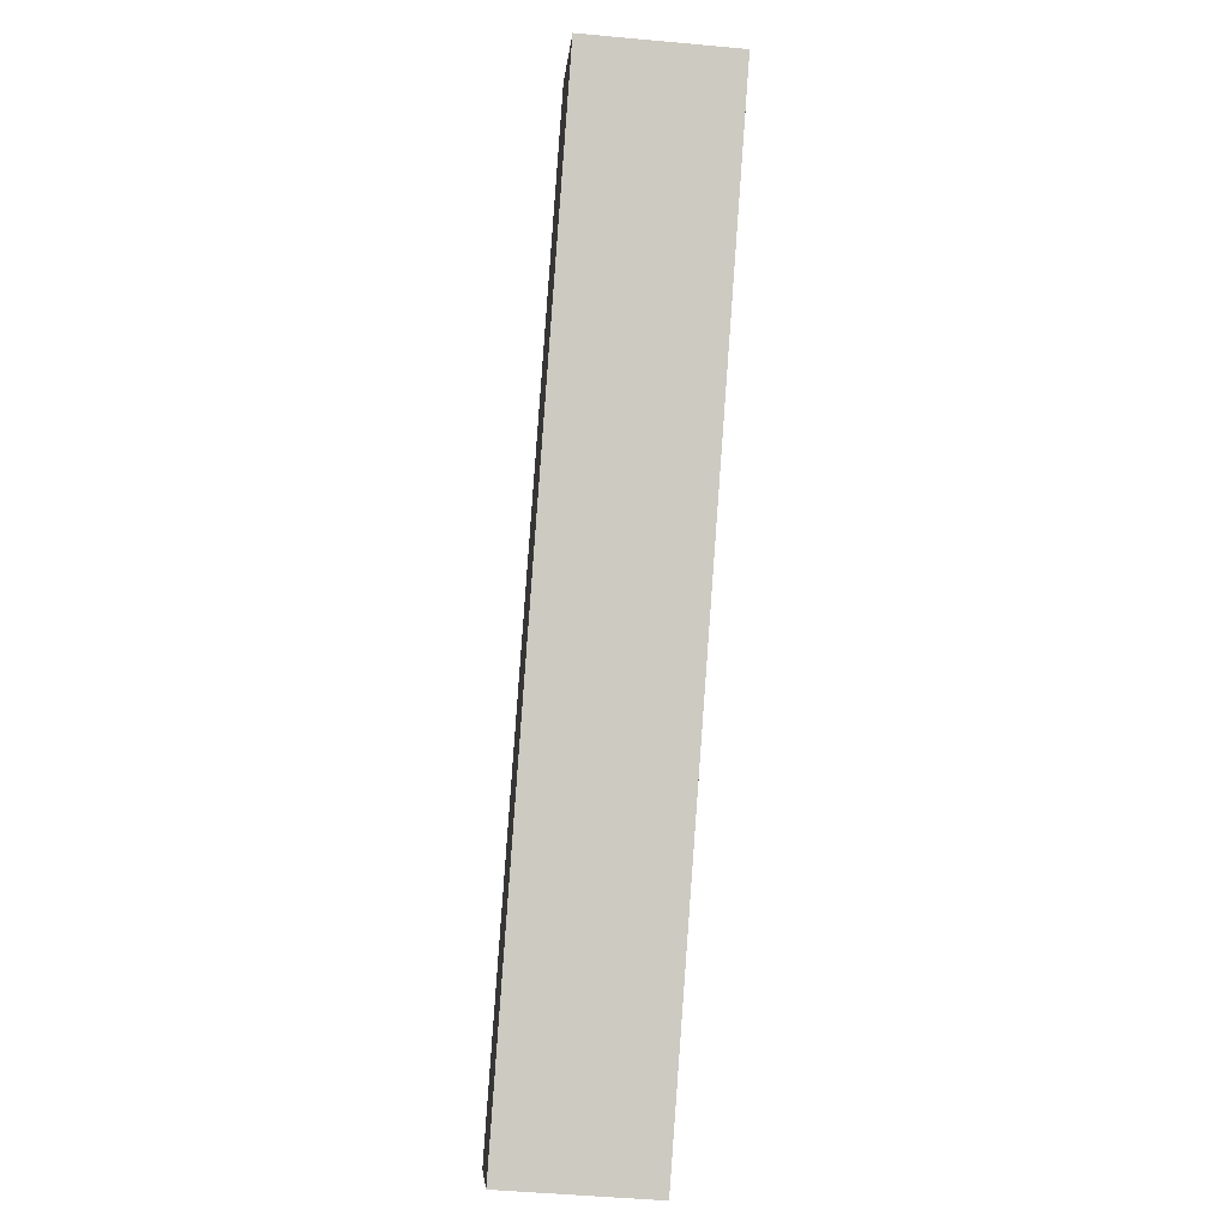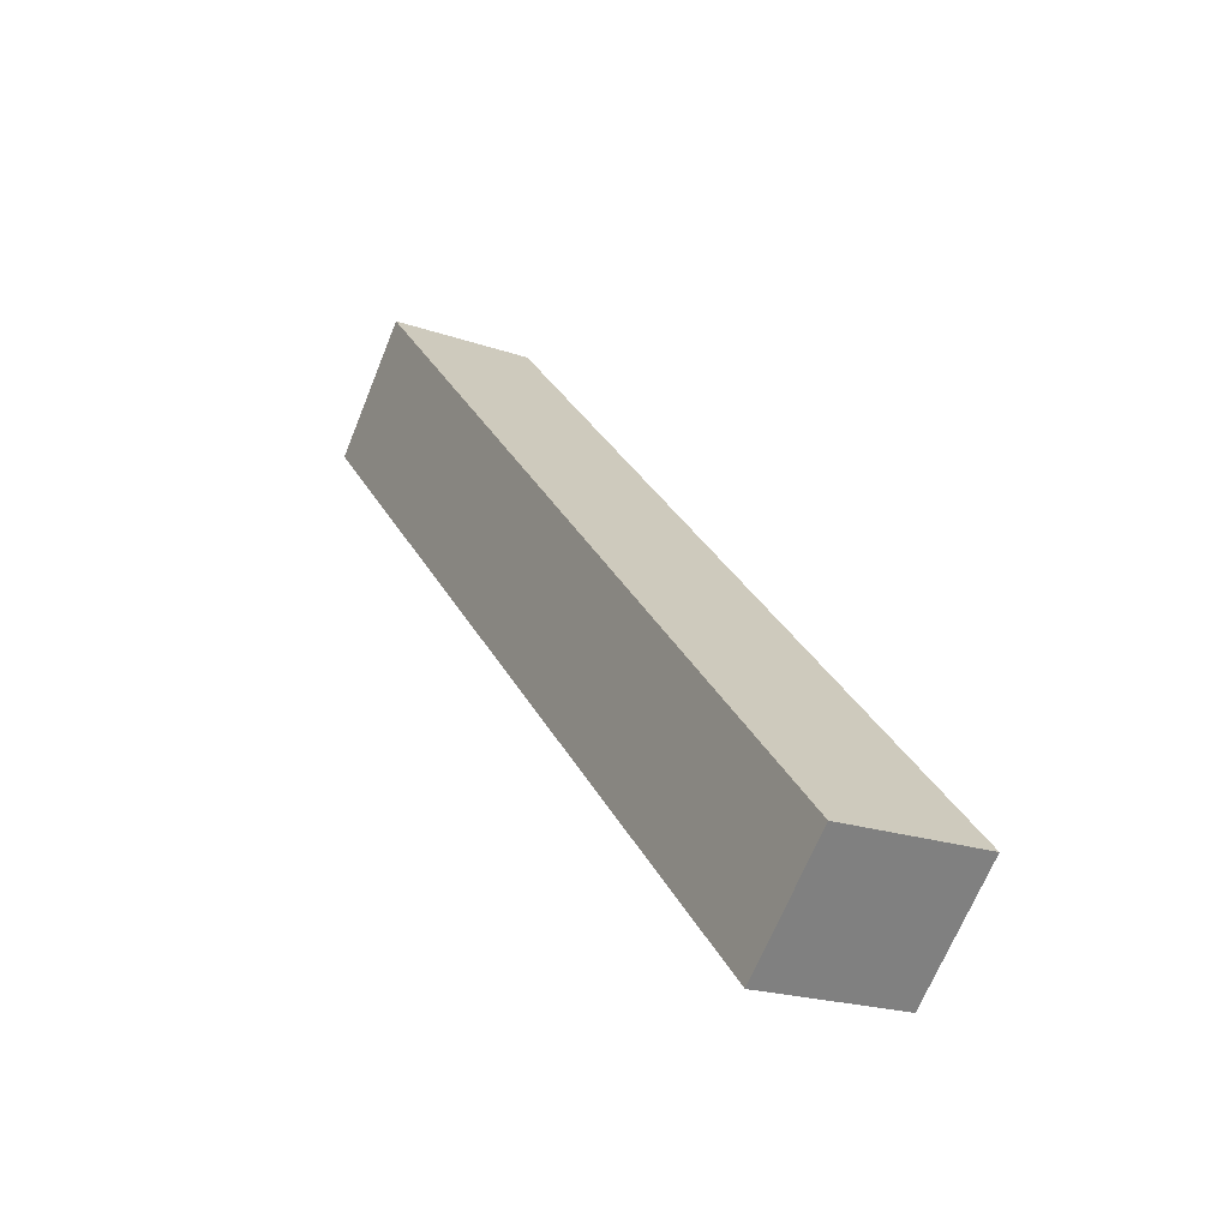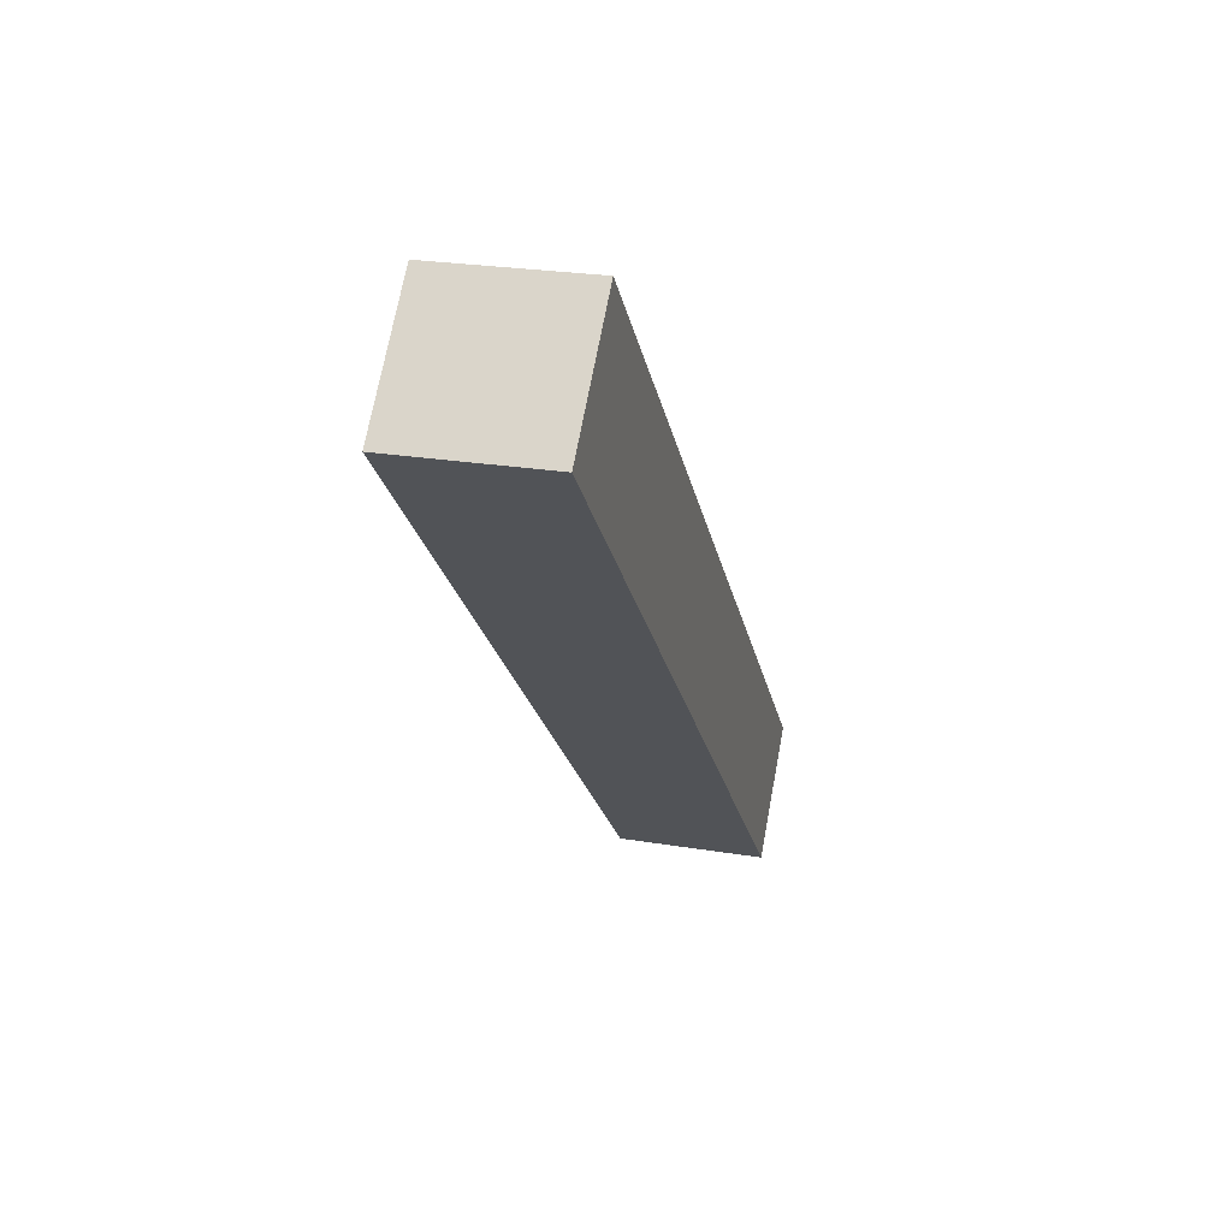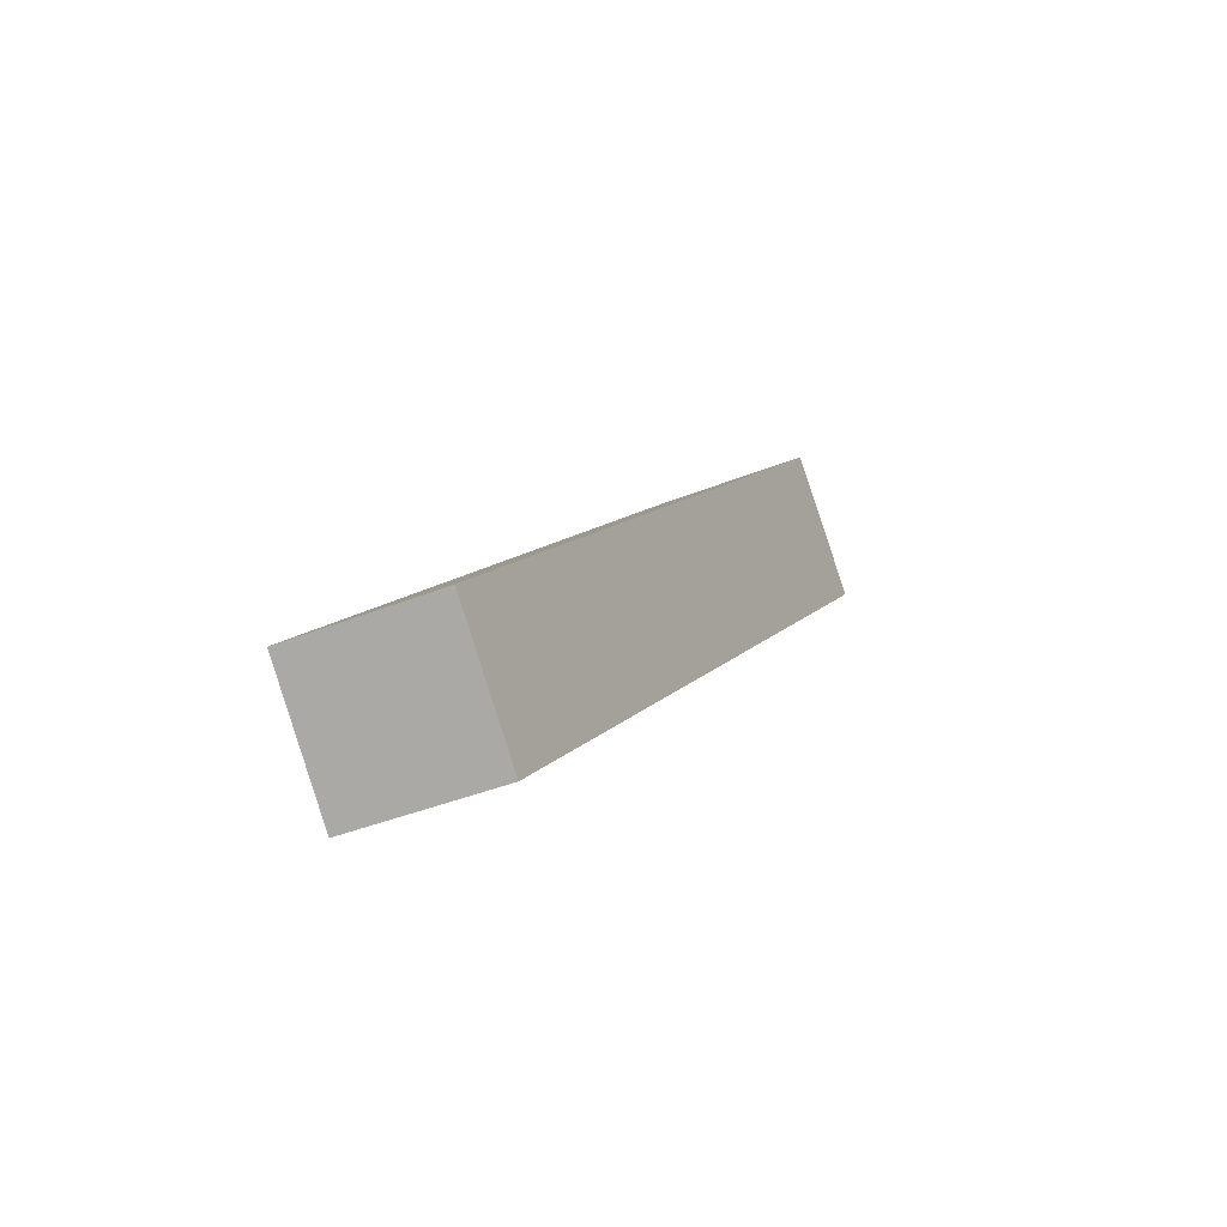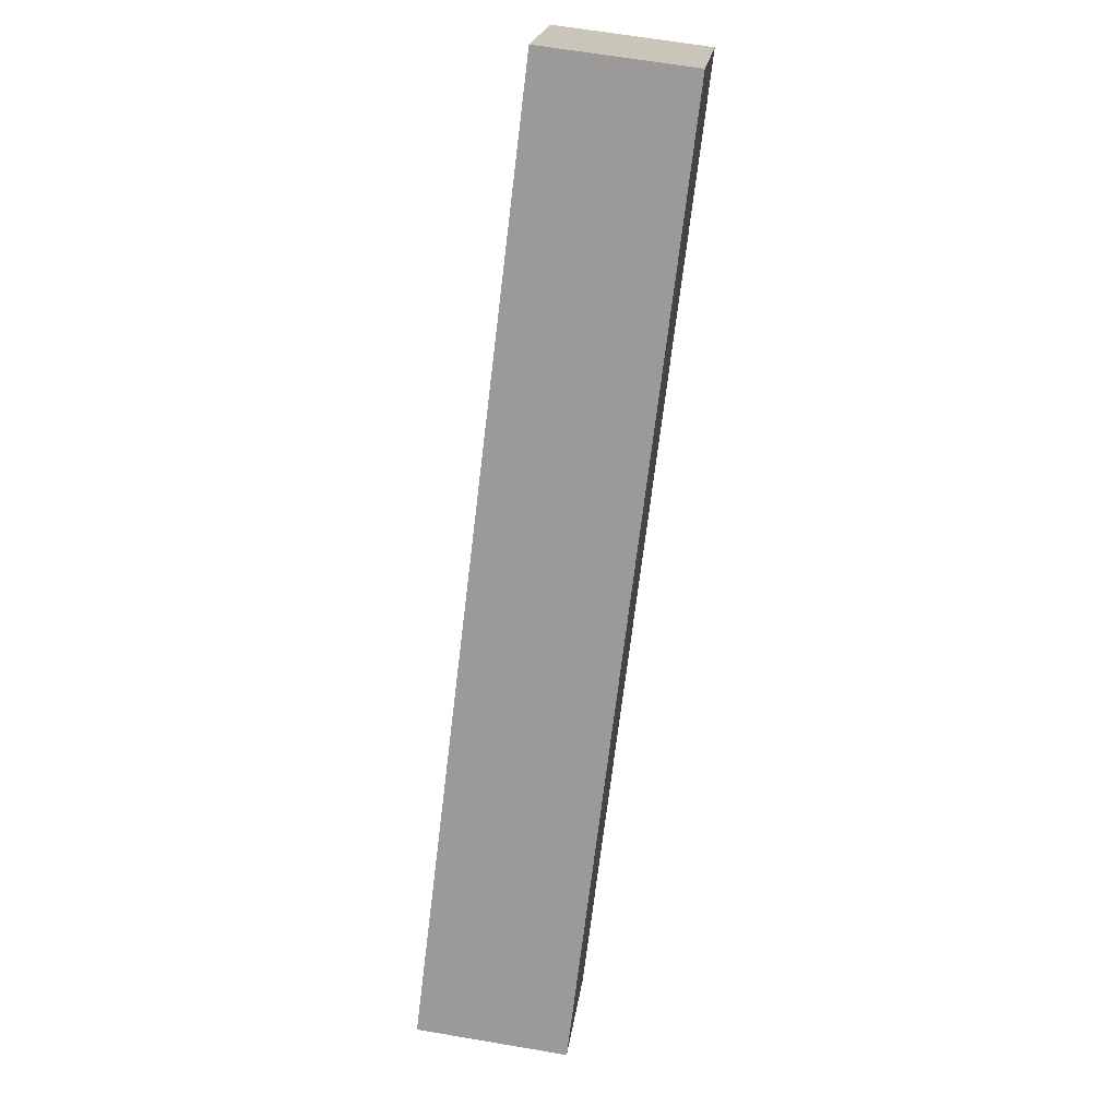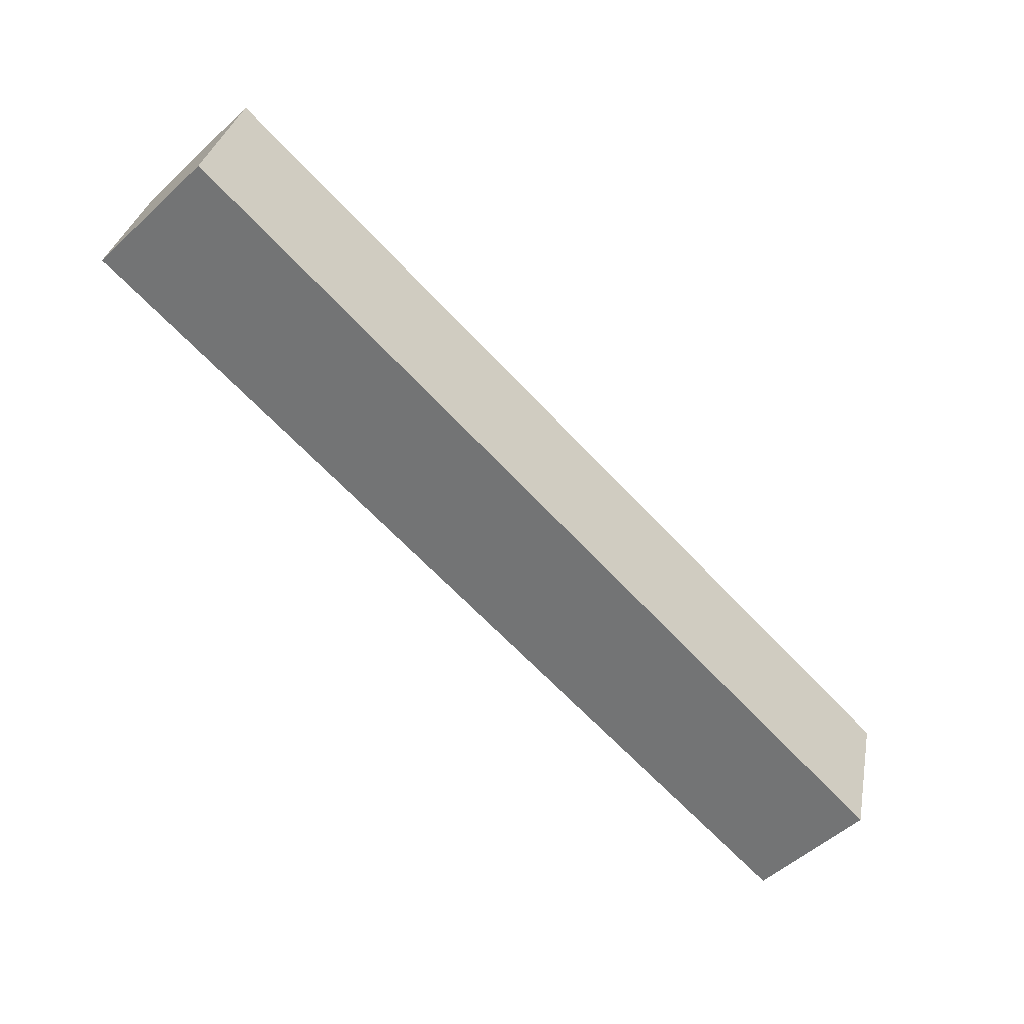
<metadata>
{"format":"obj","ext":"obj","renderer":"f3d","projection":"perspective","resolution":1024,"background":"white","views":[{"elev":-49.2,"azim":174.2,"up":"+Z"},{"elev":-21.0,"azim":-31.9,"up":"+Z"},{"elev":24.7,"azim":15.2,"up":"+Y"},{"elev":-39.8,"azim":-153.4,"up":"+Y"},{"elev":64.8,"azim":9.7,"up":"+Z"},{"elev":32.2,"azim":100.8,"up":"+Y"}]}
</metadata>
<code>
v 0.1071 1.117 -1.167
v 0.1071 0.97 -1.028
v -0.109 0.97 -1.028
v -0.109 1.117 -1.167
v 0.1071 2.106 -0.1981
v 0.1071 1.953 -0.04528
v -0.109 1.953 -0.04528
v -0.109 2.106 -0.1981
f 5 1 4
f 5 4 8
f 3 7 4
f 7 8 4
f 2 6 7
f 2 7 3
f 1 5 6
f 1 6 2
f 5 8 6
f 8 7 6
f 1 2 3
f 1 3 4

</code>
